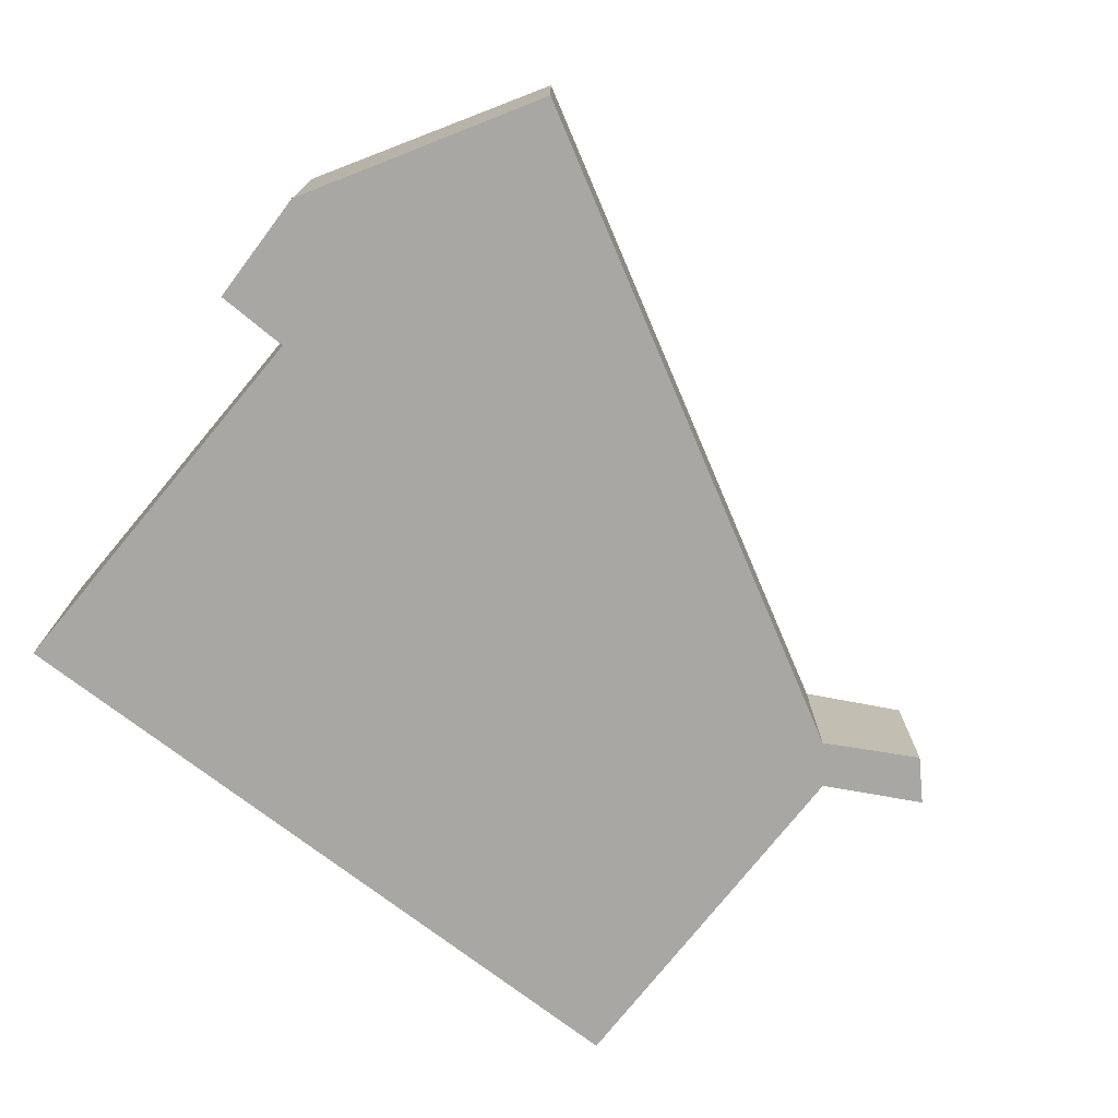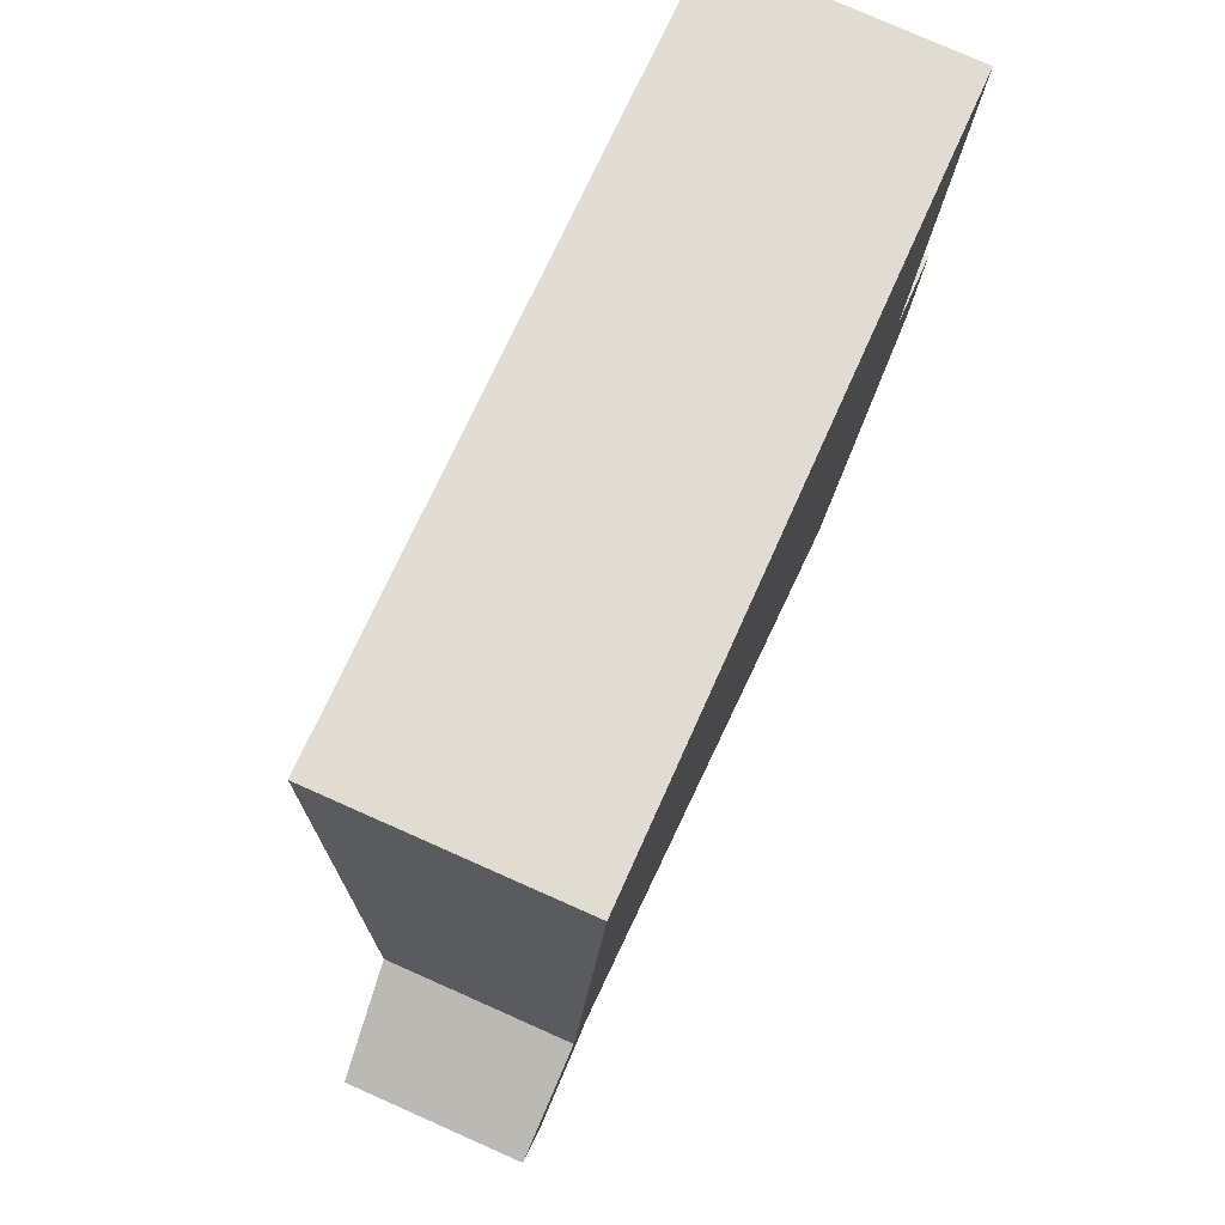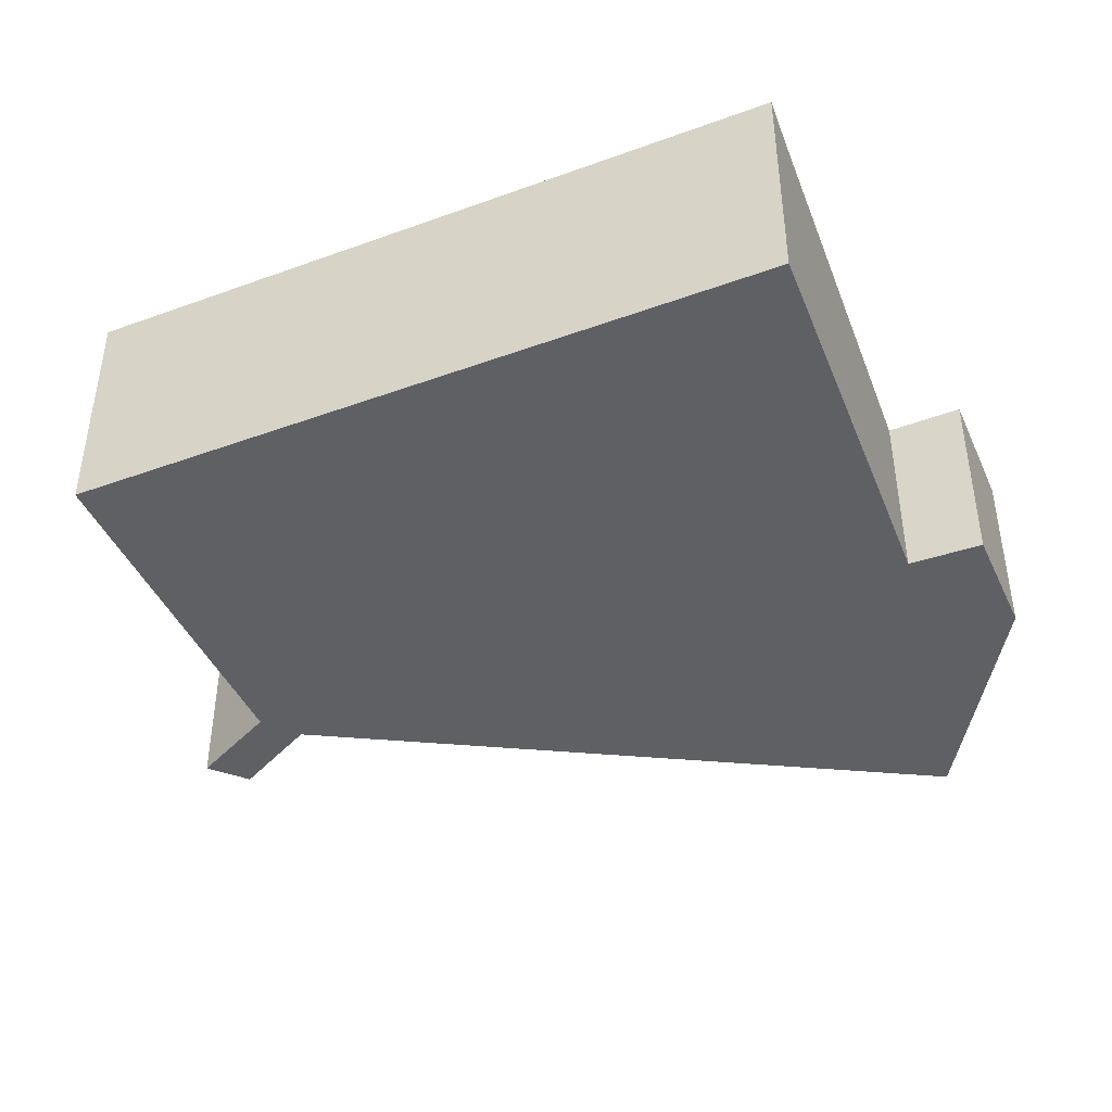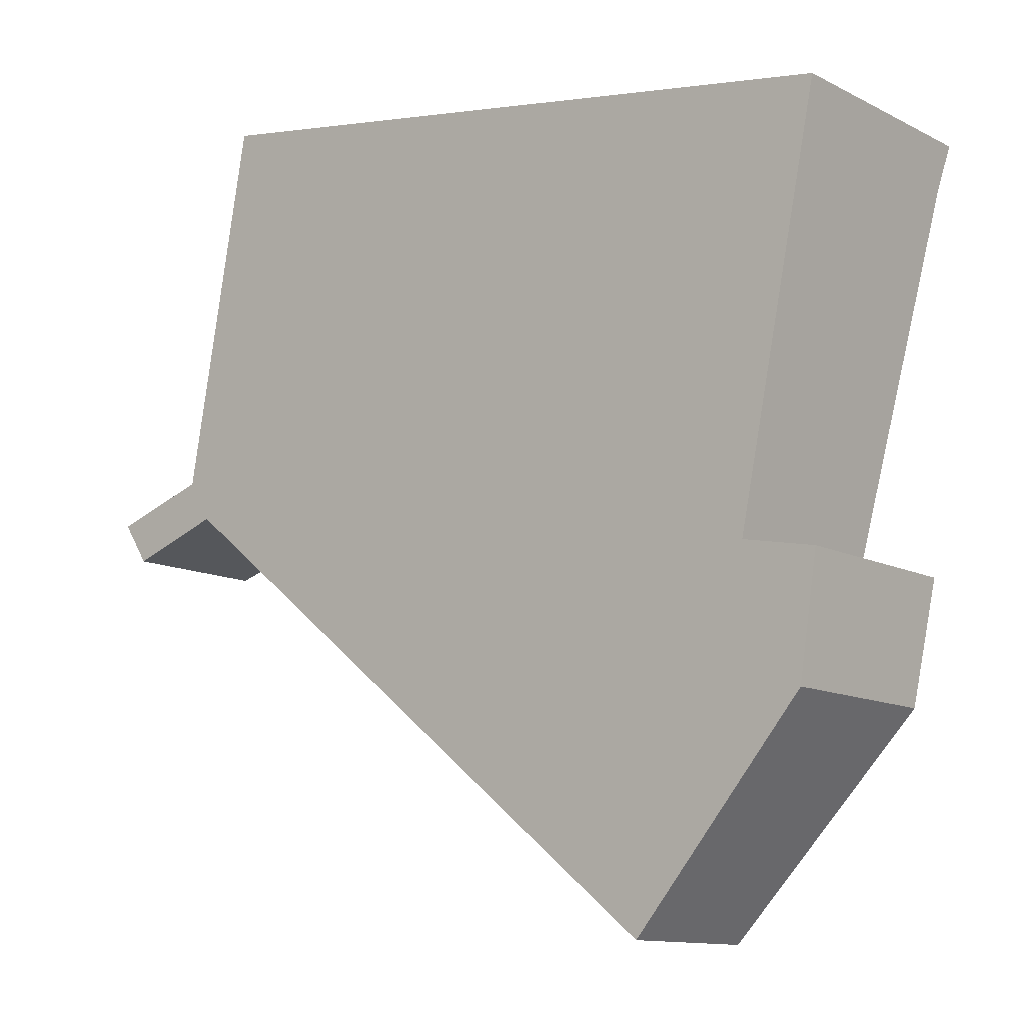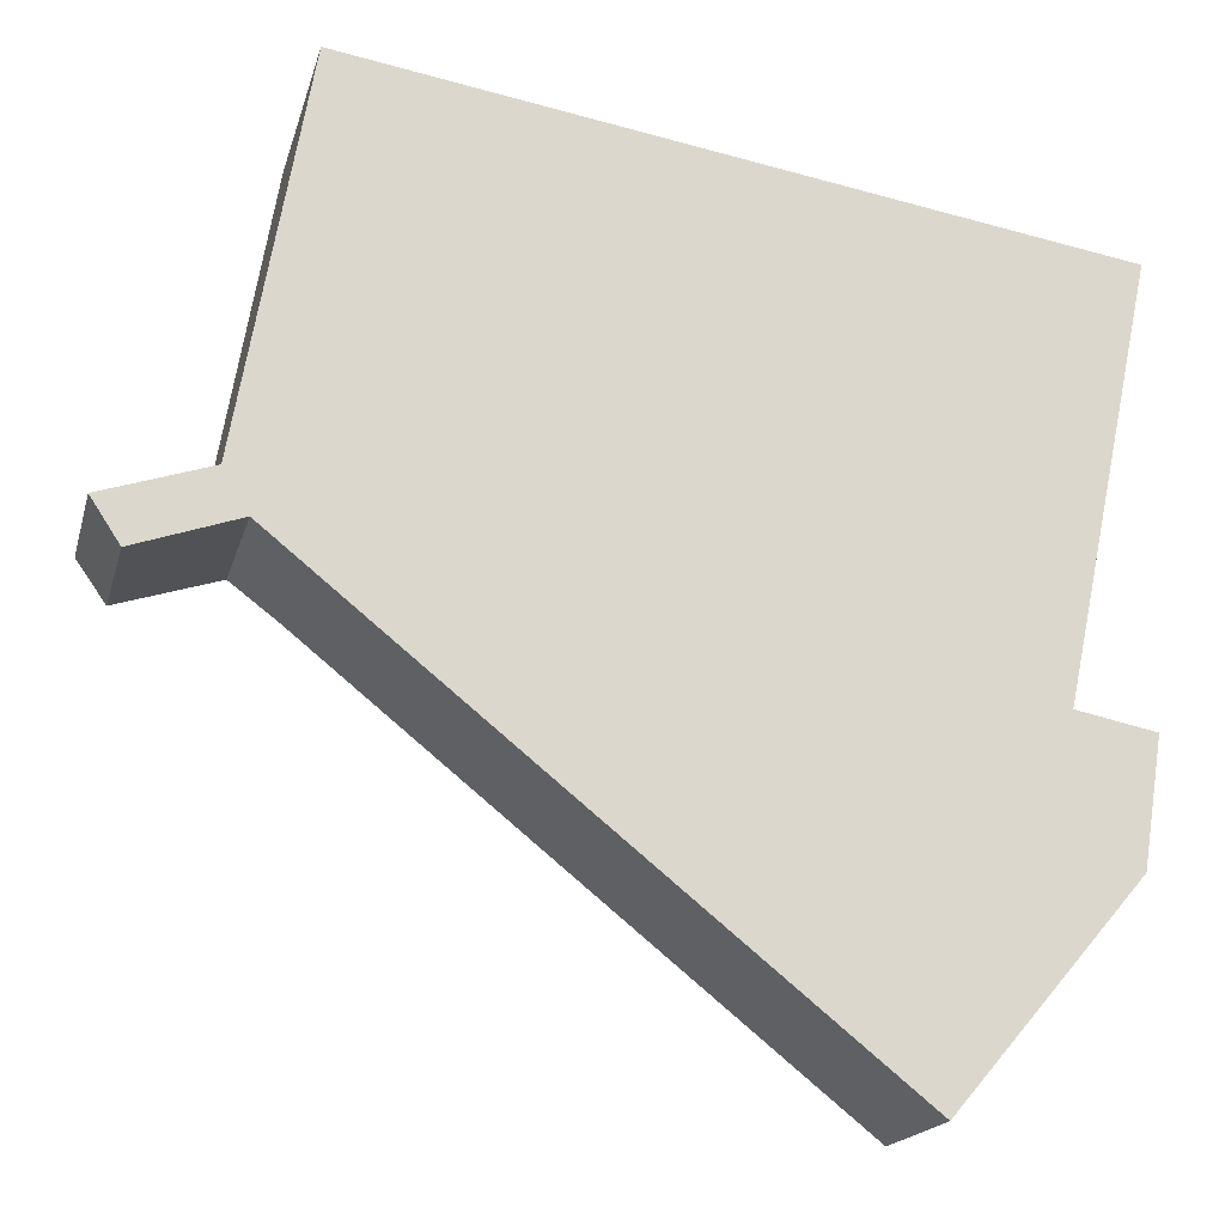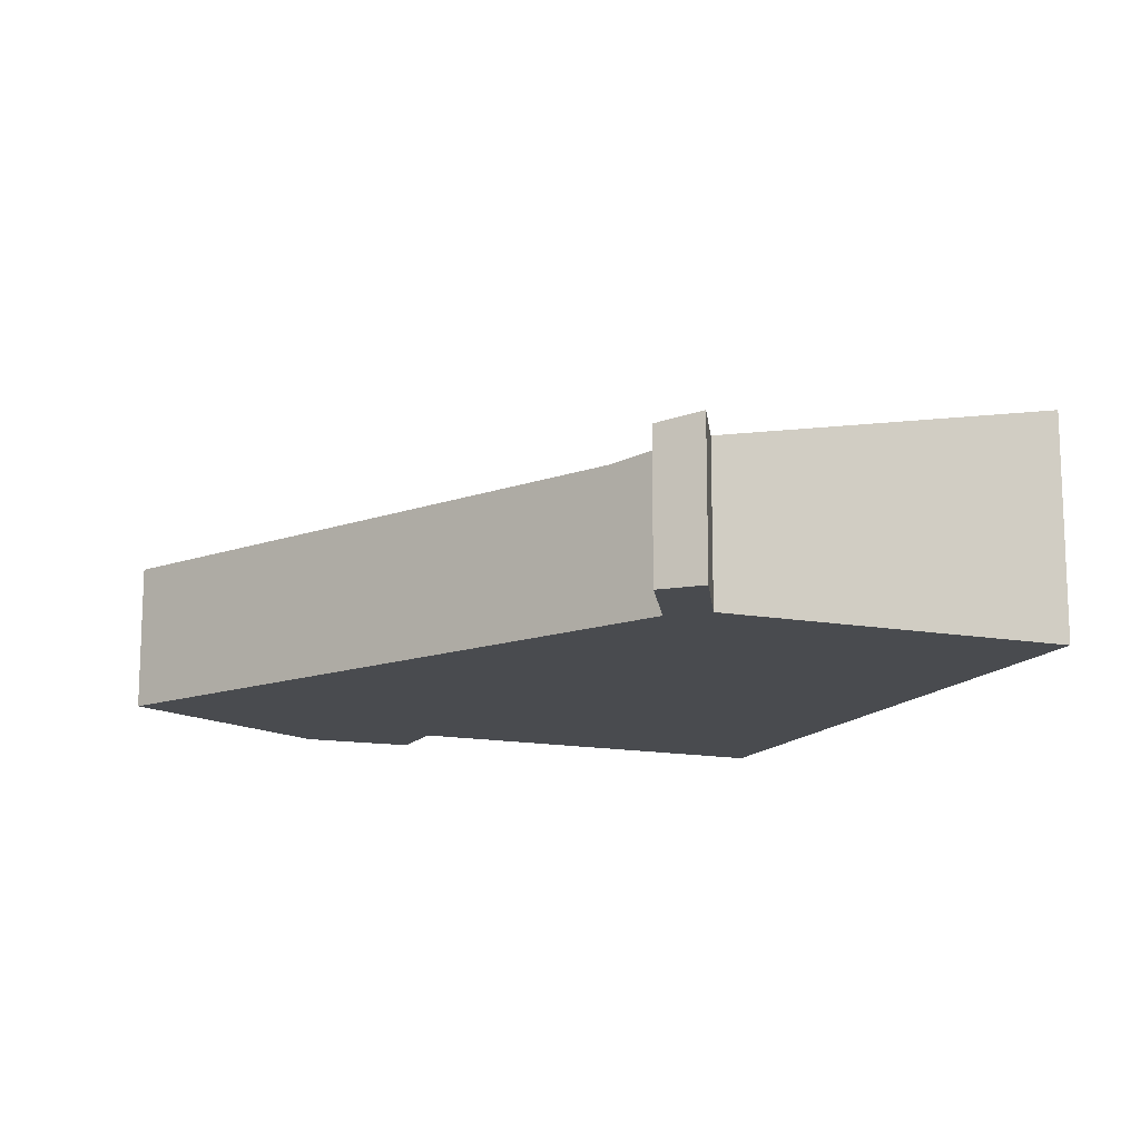
<metadata>
{"format":"obj","ext":"obj","renderer":"f3d","projection":"perspective","resolution":1024,"background":"white","views":[{"elev":-74.7,"azim":151.9,"up":"+Y"},{"elev":78.4,"azim":-66.1,"up":"+Z"},{"elev":-42.9,"azim":32.7,"up":"+Y"},{"elev":-12.1,"azim":40.0,"up":"+Z"},{"elev":-17.9,"azim":-13.7,"up":"+Z"},{"elev":-13.8,"azim":-102.2,"up":"+Y"}]}
</metadata>
<code>
v  15.56 3.4 -3.412
v  14.38 3.43 -2.117
v  15.72 3.5 -2.387
v  15.39 3.293 -4.508
v  12.24 2.754 -8.189
v  3.058 2.754 -0.814
v  15.72 4.086 4.357
v  7.236 2.754 -4.17
v  0.247 2.75 -0.373
v  1.531 2.786 -0.39
v  0.493 2.689 -0.746
v  0 2.811 1.721e-16
v  1.716 2.965 0.556
v  2.231 2.851 -0.15
v  1.805 2.973 0.585
v  2.654 3.874 5.348
v  2.998 4.239 7.279
v  3.031 4.239 7.274
v  15.89 4.239 5.163
v  0.493 4.568e-17 -0.746
v  0 0 0
v  0.247 2.284e-17 -0.373
v  12.24 5.014e-16 -8.189
v  7.236 2.553e-16 -4.17
v  3.058 4.984e-17 -0.814
v  2.231 9.185e-18 -0.15
v  1.805 -3.582e-17 0.585
v  1.716 -3.405e-17 0.556
v  2.998 -4.457e-16 7.279
v  15.89 -3.161e-16 5.163
v  3.031 -4.454e-16 7.274
v  15.72 1.462e-16 -2.387
v  14.38 1.296e-16 -2.117
v  2.654 -3.275e-16 5.348
v  15.72 -2.668e-16 4.357
v  15.39 2.76e-16 -4.508
v  15.56 2.089e-16 -3.412
v  1.531 2.388e-17 -0.39
g defaultobject
f 1 2 3
f 2 1 4
f 2 4 5
f 2 6 7
f 6 2 5
f 6 5 8
f 9 10 11
f 10 9 12
f 10 12 13
f 10 13 14
f 14 13 6
f 6 13 7
f 7 13 15
f 7 15 16
f 7 16 17
f 7 17 18
f 7 18 19
f 20 9 11
f 9 20 12
f 12 20 21
f 21 20 22
f 23 8 5
f 8 23 24
f 8 24 6
f 6 24 25
f 6 25 14
f 14 25 26
f 21 13 12
f 13 21 15
f 15 21 27
f 27 21 28
f 29 18 17
f 18 29 19
f 19 29 30
f 30 29 31
f 2 32 3
f 32 2 33
f 27 16 15
f 16 27 34
f 16 34 17
f 17 34 29
f 30 7 19
f 7 30 2
f 2 30 33
f 33 30 35
f 32 1 3
f 1 32 4
f 4 32 36
f 36 32 37
f 36 5 4
f 5 36 23
f 26 10 14
f 10 26 11
f 11 26 20
f 20 26 38
f 37 23 36
f 23 37 32
f 23 32 33
f 23 33 35
f 23 35 30
f 23 30 31
f 23 31 24
f 24 31 25
f 25 31 26
f 26 31 27
f 27 31 34
f 34 31 29
f 27 38 26
f 38 27 28
f 38 28 20
f 20 28 22
f 22 28 21

</code>
